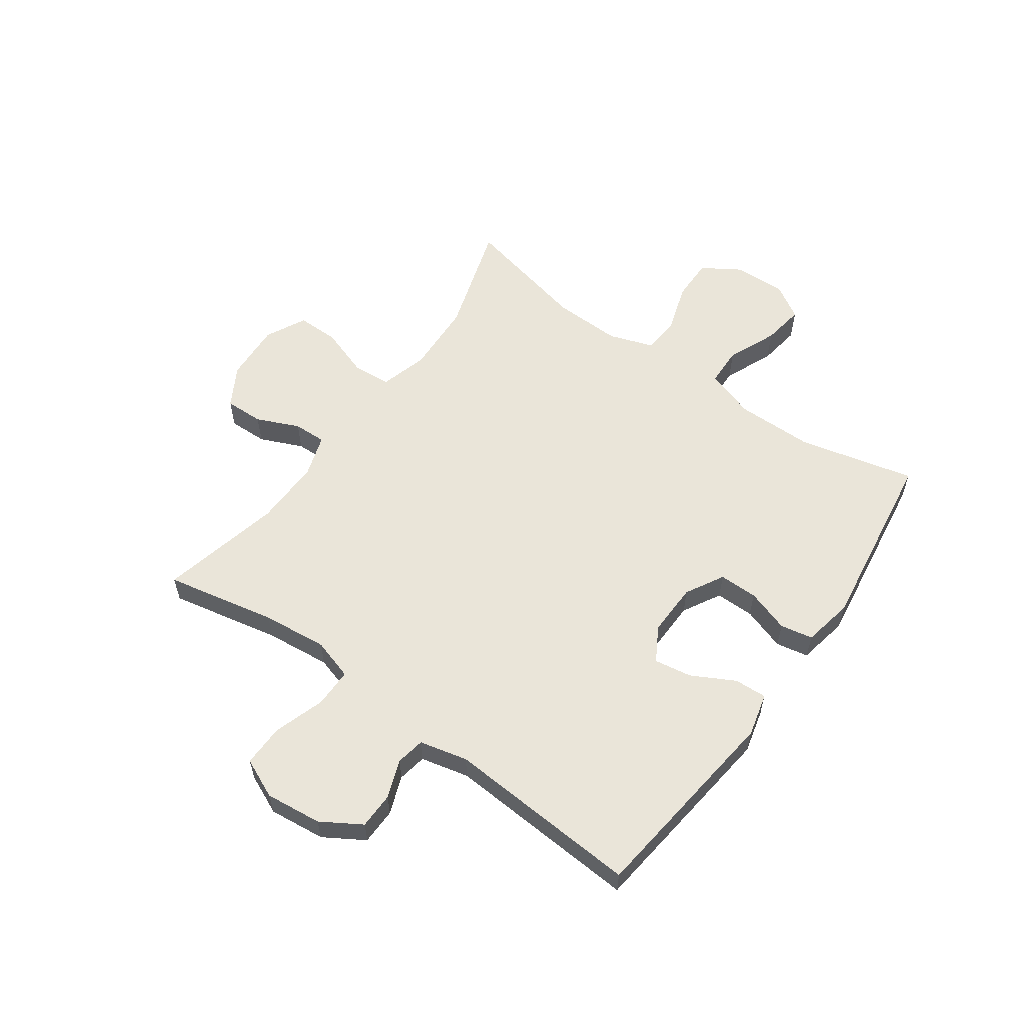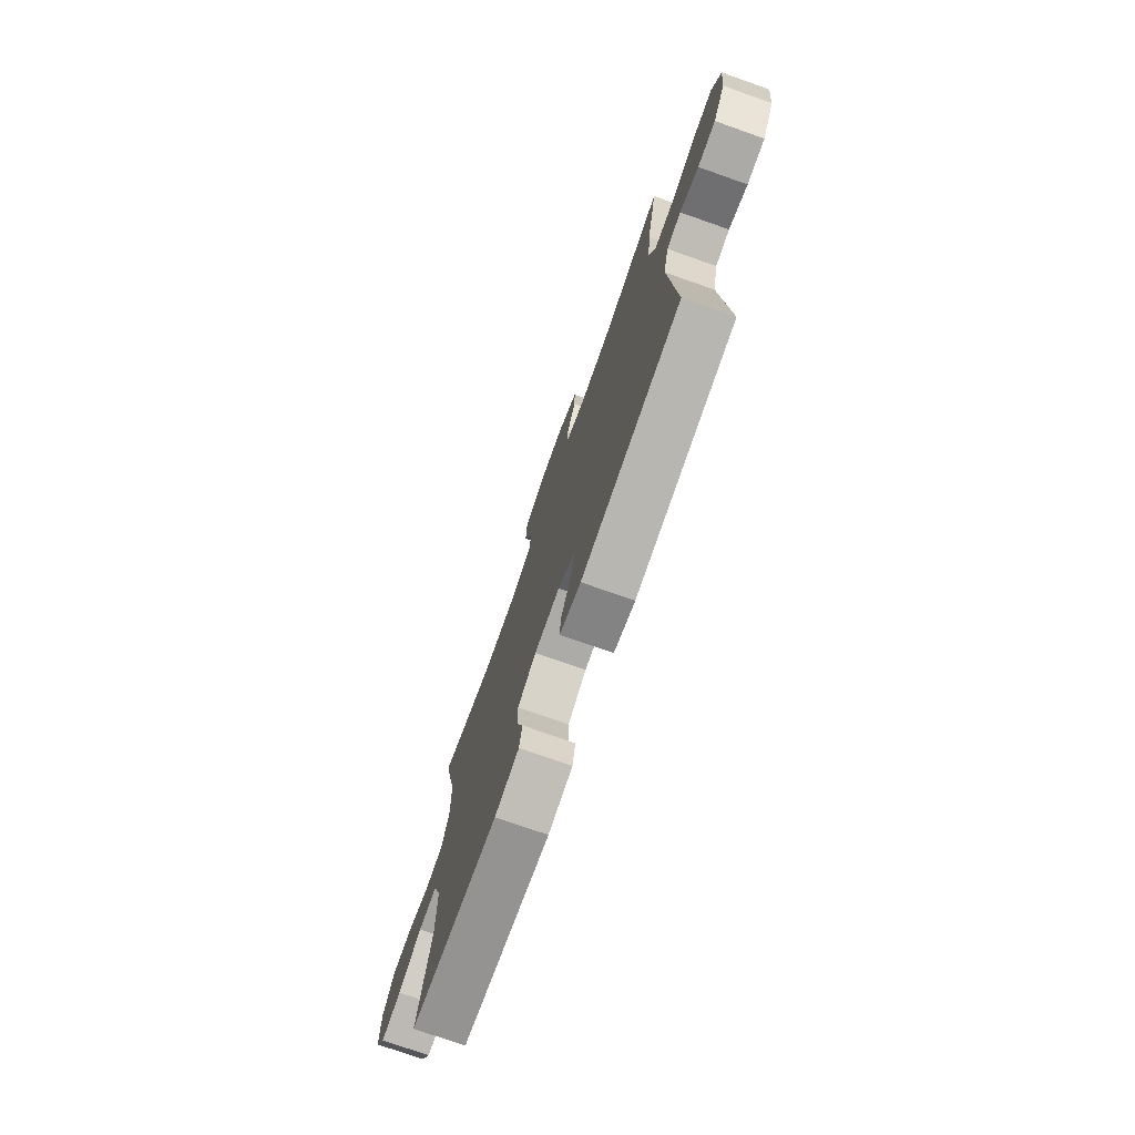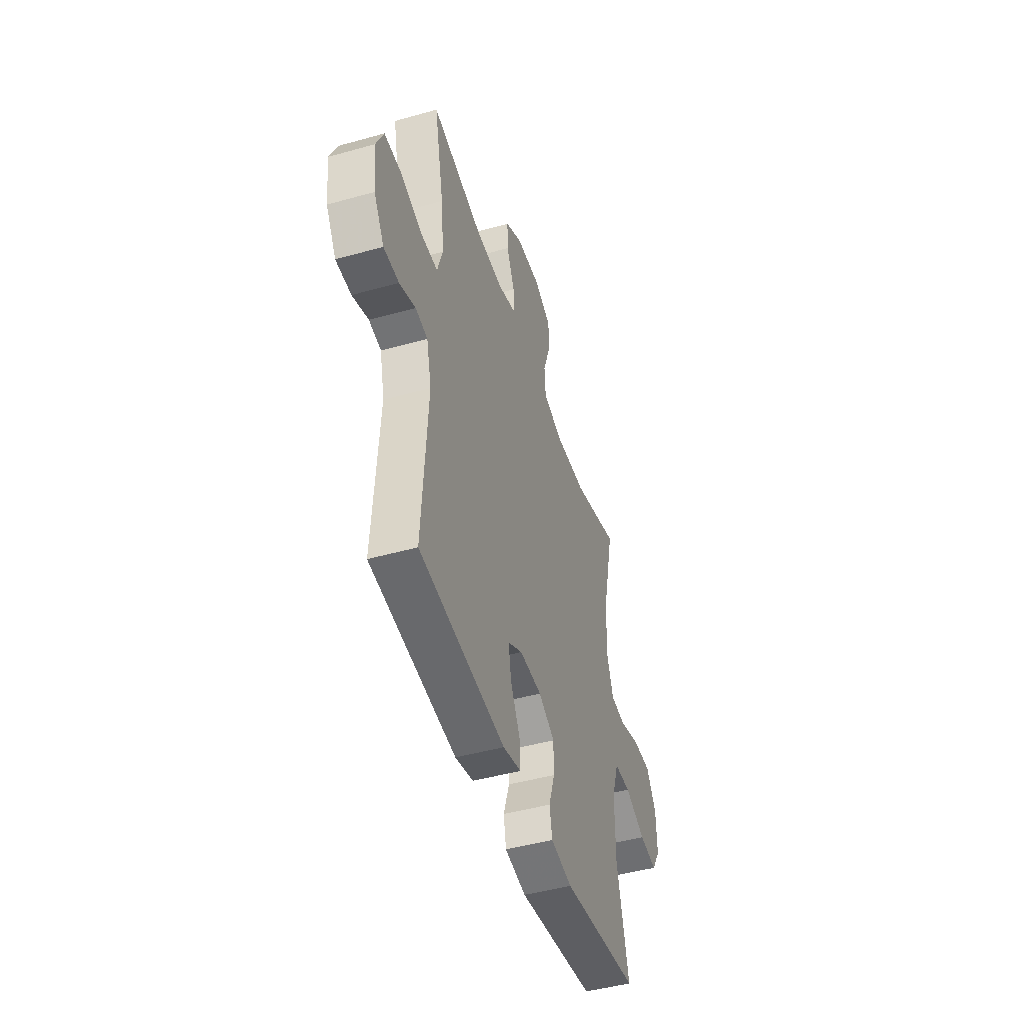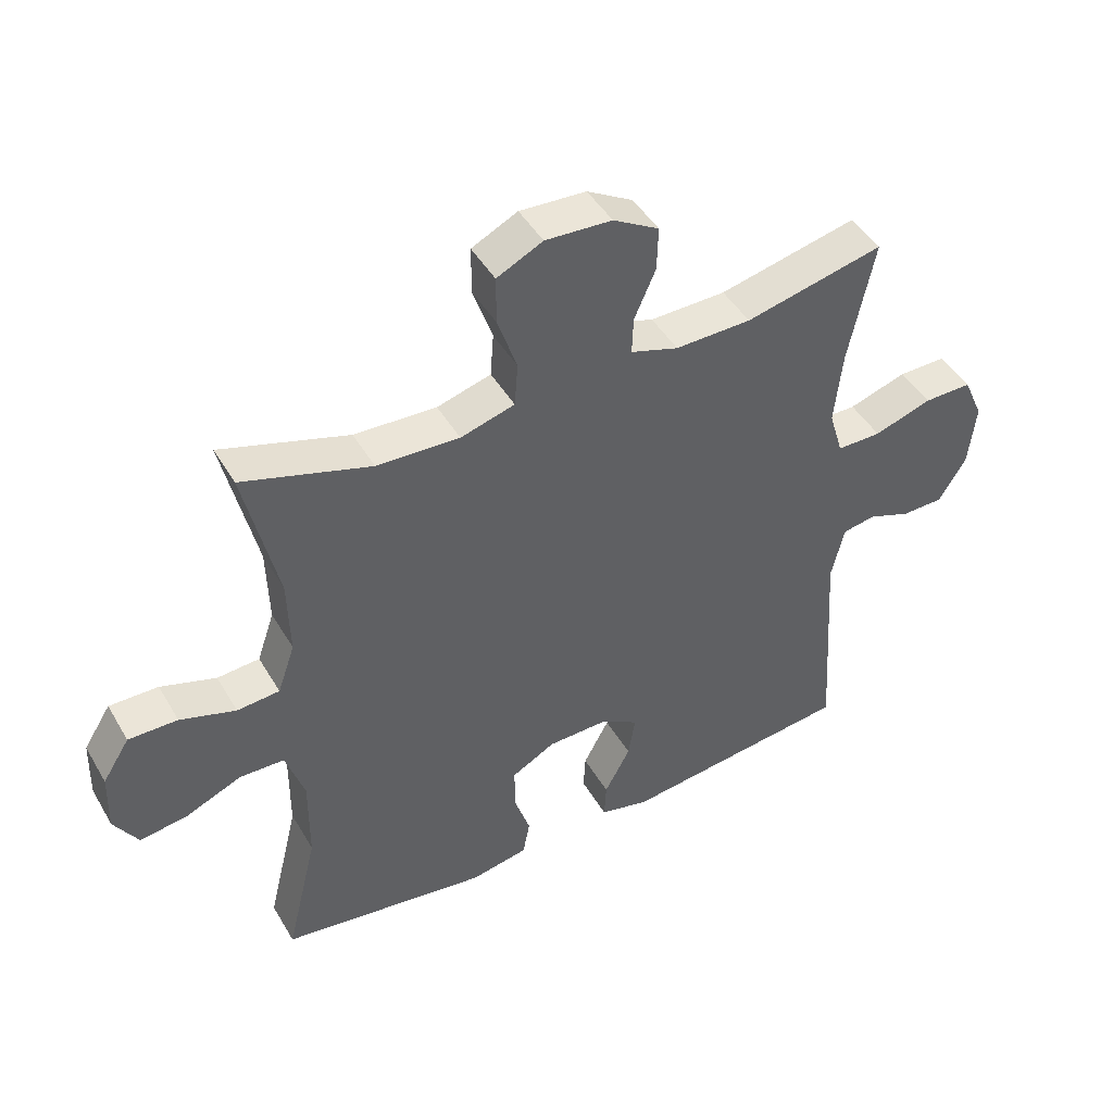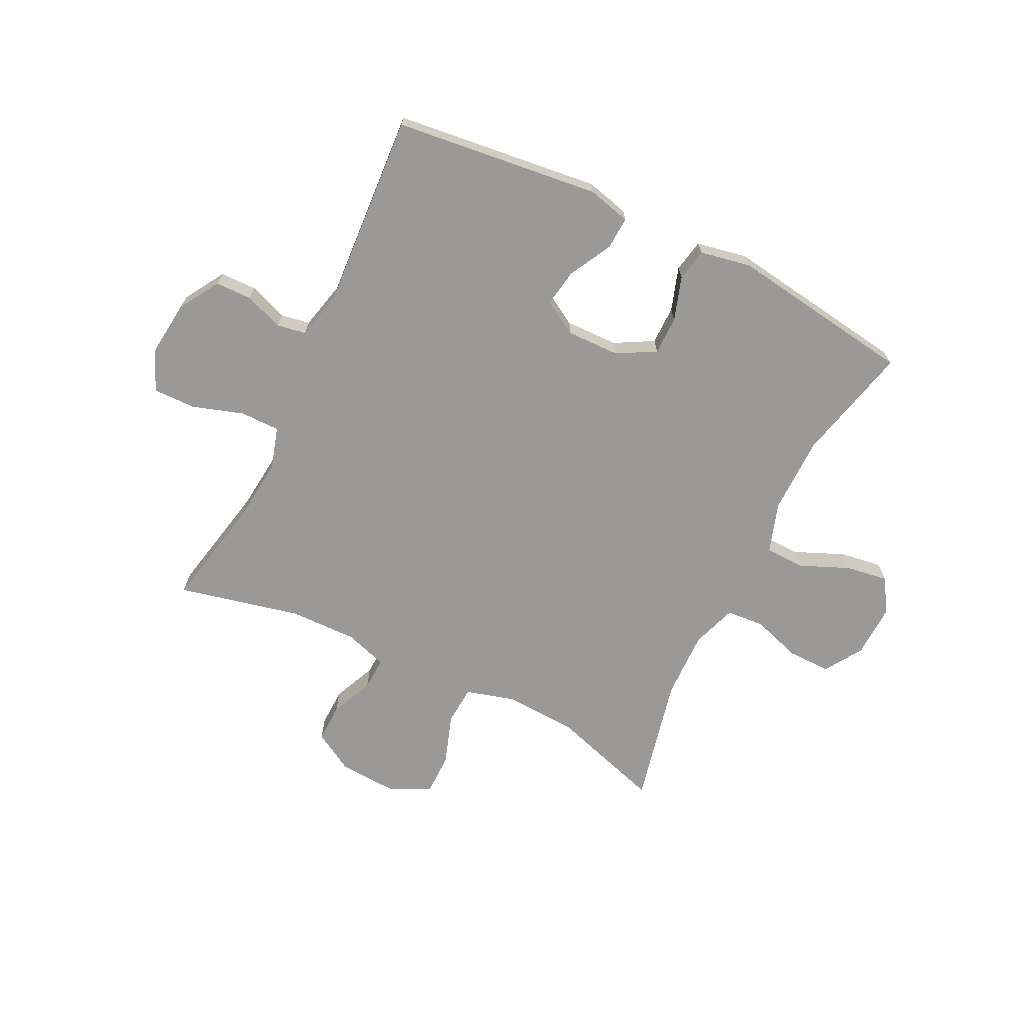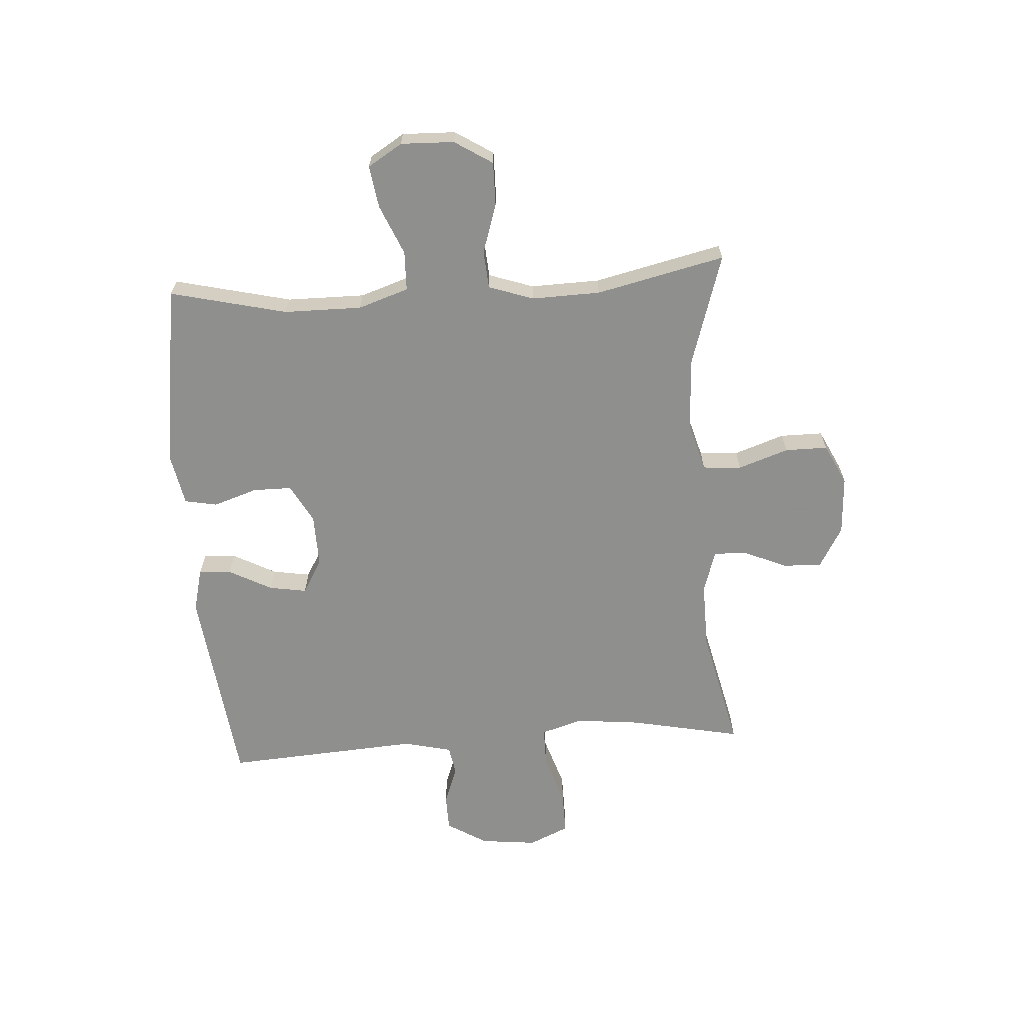
<metadata>
{"format":"obj","ext":"obj","renderer":"f3d","projection":"perspective","resolution":1024,"background":"white","views":[{"elev":58.0,"azim":125.6,"up":"+Y"},{"elev":-75.0,"azim":70.6,"up":"+Z"},{"elev":-46.6,"azim":107.7,"up":"+Z"},{"elev":45.7,"azim":-28.9,"up":"+Z"},{"elev":-68.9,"azim":153.9,"up":"+Y"},{"elev":-65.1,"azim":-86.1,"up":"+Y"}]}
</metadata>
<code>
v 0.5 0.07 0.5
v 0.46 0.07 0.306
v 0.448 0.07 0.192
v 0.47 0.07 0.119
v 0.539 0.07 0.119
v 0.629 0.07 0.148
v 0.703 0.07 0.149
v 0.734 0.07 0.079
v 0.723 0.07 -0.02
v 0.68 0.07 -0.09
v 0.616 0.07 -0.091
v 0.549 0.07 -0.066
v 0.498 0.07 -0.075
v 0.478 0.07 -0.16
v 0.5 0.07 -0.5
v 0.141 0.07 -0.542
v 0.065 0.07 -0.523
v 0.068 0.07 -0.466
v 0.108 0.07 -0.391
v 0.119 0.07 -0.325
v 0.059 0.07 -0.29
v -0.034 0.07 -0.292
v -0.101 0.07 -0.329
v -0.101 0.07 -0.397
v -0.076 0.07 -0.473
v -0.087 0.07 -0.53
v -0.176 0.07 -0.547
v -0.5 0.07 -0.5
v -0.451 0.07 -0.296
v -0.45 0.07 -0.16
v -0.479 0.07 -0.072
v -0.548 0.07 -0.07
v -0.635 0.07 -0.107
v -0.709 0.07 -0.118
v -0.746 0.07 -0.058
v -0.743 0.07 0.035
v -0.701 0.07 0.101
v -0.625 0.07 0.1
v -0.539 0.07 0.072
v -0.473 0.07 0.077
v -0.446 0.07 0.155
v -0.449 0.07 0.275
v -0.5 0.07 0.5
v -0.302 0.07 0.438
v -0.174 0.07 0.432
v -0.09 0.07 0.456
v -0.085 0.07 0.524
v -0.115 0.07 0.612
v -0.115 0.07 0.686
v -0.044 0.07 0.721
v 0.059 0.07 0.715
v 0.13 0.07 0.674
v 0.128 0.07 0.606
v 0.095 0.07 0.531
v 0.093 0.07 0.473
v 0.167 0.07 0.449
v 0.285 0.07 0.451
v 0.5 0 0.5
v 0.46 0 0.306
v 0.448 0 0.192
v 0.47 0 0.119
v 0.539 0 0.119
v 0.629 0 0.148
v 0.703 0 0.149
v 0.734 0 0.079
v 0.723 0 -0.02
v 0.68 0 -0.09
v 0.616 0 -0.091
v 0.549 0 -0.066
v 0.498 0 -0.075
v 0.478 0 -0.16
v 0.5 0 -0.5
v 0.141 0 -0.542
v 0.065 0 -0.523
v 0.068 0 -0.466
v 0.108 0 -0.391
v 0.119 0 -0.325
v 0.059 0 -0.29
v -0.034 0 -0.292
v -0.101 0 -0.329
v -0.101 0 -0.397
v -0.076 0 -0.473
v -0.087 0 -0.53
v -0.176 0 -0.547
v -0.5 0 -0.5
v -0.451 0 -0.296
v -0.45 0 -0.16
v -0.479 0 -0.072
v -0.548 0 -0.07
v -0.635 0 -0.107
v -0.709 0 -0.118
v -0.746 0 -0.058
v -0.743 0 0.035
v -0.701 0 0.101
v -0.625 0 0.1
v -0.539 0 0.072
v -0.473 0 0.077
v -0.446 0 0.155
v -0.449 0 0.275
v -0.5 0 0.5
v -0.302 0 0.438
v -0.174 0 0.432
v -0.09 0 0.456
v -0.085 0 0.524
v -0.115 0 0.612
v -0.115 0 0.686
v -0.044 0 0.721
v 0.059 0 0.715
v 0.13 0 0.674
v 0.128 0 0.606
v 0.095 0 0.531
v 0.093 0 0.473
v 0.167 0 0.449
v 0.285 0 0.451
f 52 53 54
f 51 52 54
f 50 51 54
f 49 50 54
f 48 49 54
f 47 48 54
f 46 47 54 55
f 45 46 55 56
f 42 43 44
f 41 42 44 45
f 45 56 57
f 41 45 57
f 40 41 57
f 37 38 39
f 36 37 39
f 35 36 39
f 34 35 39
f 33 34 39
f 32 33 39
f 31 32 39 40
f 27 28 29
f 26 27 29
f 25 26 29
f 24 25 29
f 23 24 29 30
f 57 1 2
f 40 57 2
f 31 40 2
f 30 31 2
f 23 30 2
f 22 23 2
f 17 18 19
f 16 17 19
f 15 16 19
f 14 15 19
f 13 14 19 20
f 10 11 12
f 9 10 12
f 8 9 12
f 7 8 12
f 6 7 12
f 5 6 12
f 4 5 12 13
f 13 20 21
f 4 13 21
f 3 4 21
f 2 3 21 22
f 111 110 109
f 111 109 108
f 111 108 107
f 111 107 106
f 111 106 105
f 111 105 104
f 112 111 104 103
f 113 112 103 102
f 101 100 99
f 102 101 99 98
f 114 113 102
f 114 102 98
f 114 98 97
f 96 95 94
f 96 94 93
f 96 93 92
f 96 92 91
f 96 91 90
f 96 90 89
f 97 96 89 88
f 86 85 84
f 86 84 83
f 86 83 82
f 86 82 81
f 87 86 81 80
f 59 58 114
f 59 114 97
f 59 97 88
f 59 88 87
f 59 87 80
f 59 80 79
f 76 75 74
f 76 74 73
f 76 73 72
f 76 72 71
f 77 76 71 70
f 69 68 67
f 69 67 66
f 69 66 65
f 69 65 64
f 69 64 63
f 69 63 62
f 70 69 62 61
f 78 77 70
f 78 70 61
f 78 61 60
f 79 78 60 59
f 1 58 59 2
f 2 59 60 3
f 3 60 61 4
f 4 61 62 5
f 5 62 63 6
f 6 63 64 7
f 7 64 65 8
f 8 65 66 9
f 9 66 67 10
f 10 67 68 11
f 11 68 69 12
f 12 69 70 13
f 13 70 71 14
f 14 71 72 15
f 15 72 73 16
f 16 73 74 17
f 17 74 75 18
f 18 75 76 19
f 19 76 77 20
f 20 77 78 21
f 21 78 79 22
f 22 79 80 23
f 23 80 81 24
f 24 81 82 25
f 25 82 83 26
f 26 83 84 27
f 27 84 85 28
f 28 85 86 29
f 29 86 87 30
f 30 87 88 31
f 31 88 89 32
f 32 89 90 33
f 33 90 91 34
f 34 91 92 35
f 35 92 93 36
f 36 93 94 37
f 37 94 95 38
f 38 95 96 39
f 39 96 97 40
f 40 97 98 41
f 41 98 99 42
f 42 99 100 43
f 43 100 101 44
f 44 101 102 45
f 45 102 103 46
f 46 103 104 47
f 47 104 105 48
f 48 105 106 49
f 49 106 107 50
f 50 107 108 51
f 51 108 109 52
f 52 109 110 53
f 53 110 111 54
f 54 111 112 55
f 55 112 113 56
f 56 113 114 57
f 57 114 58 1

</code>
